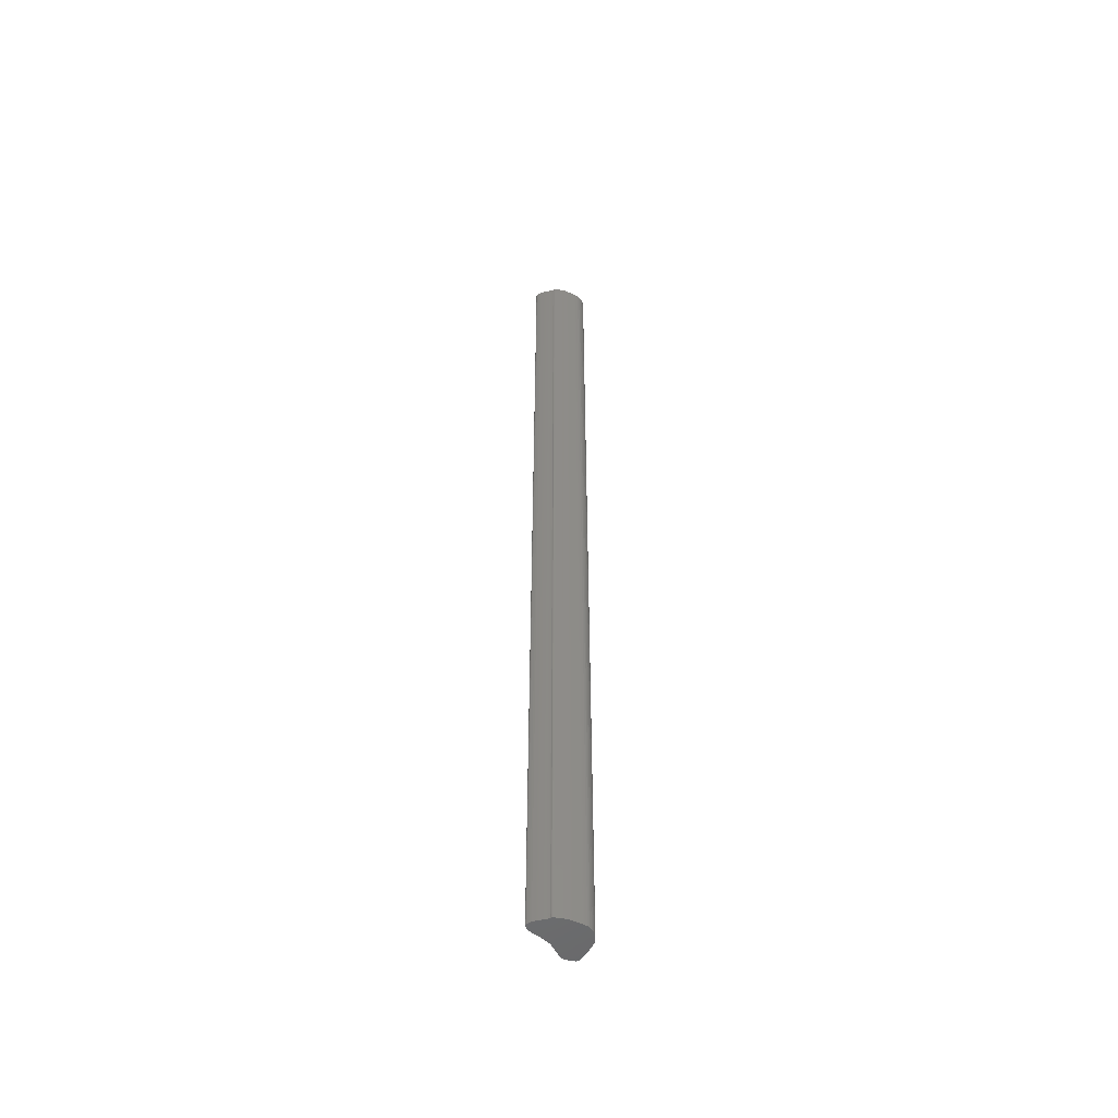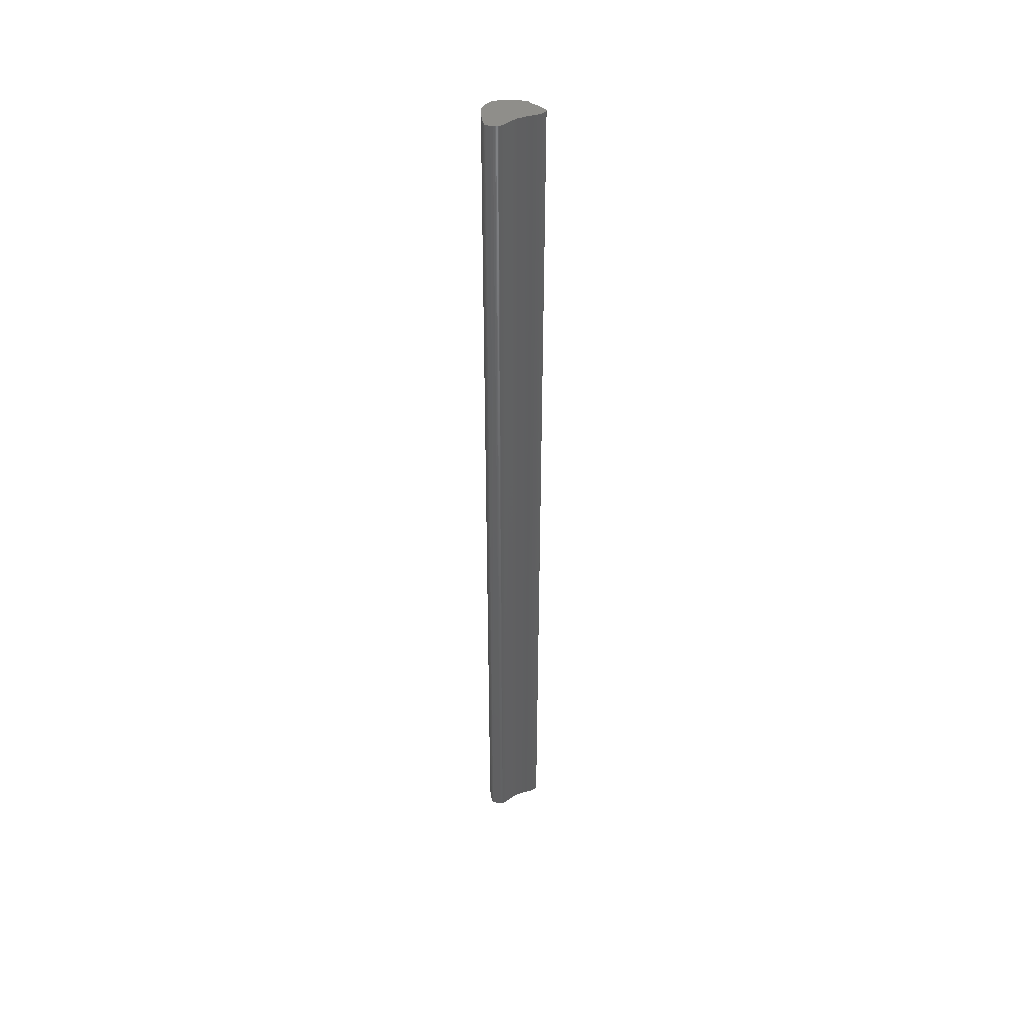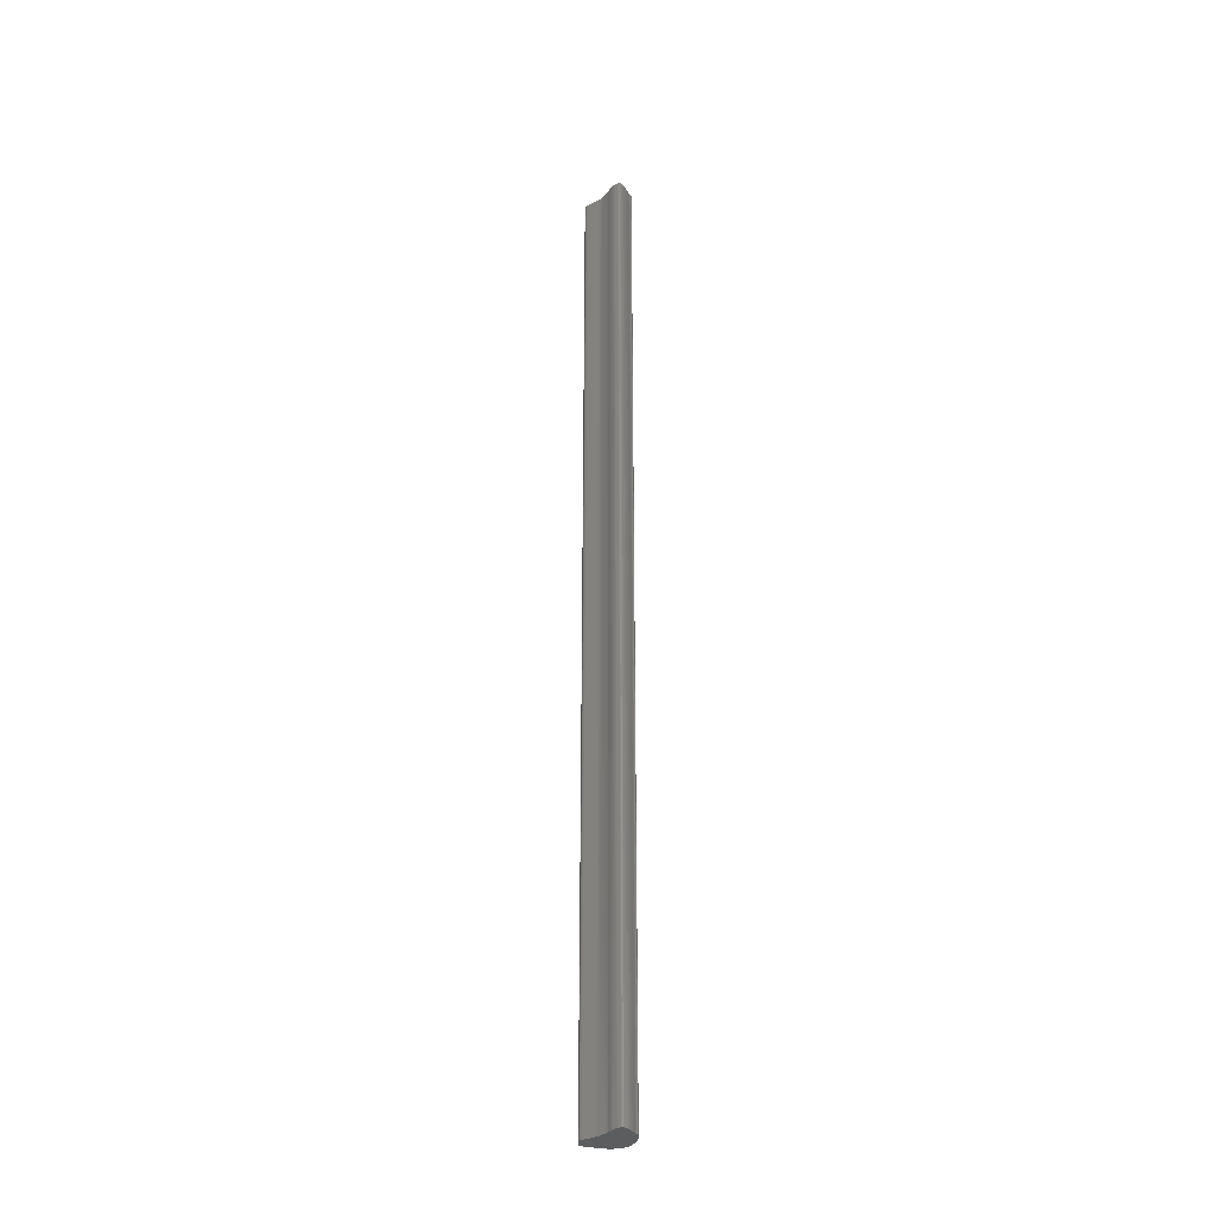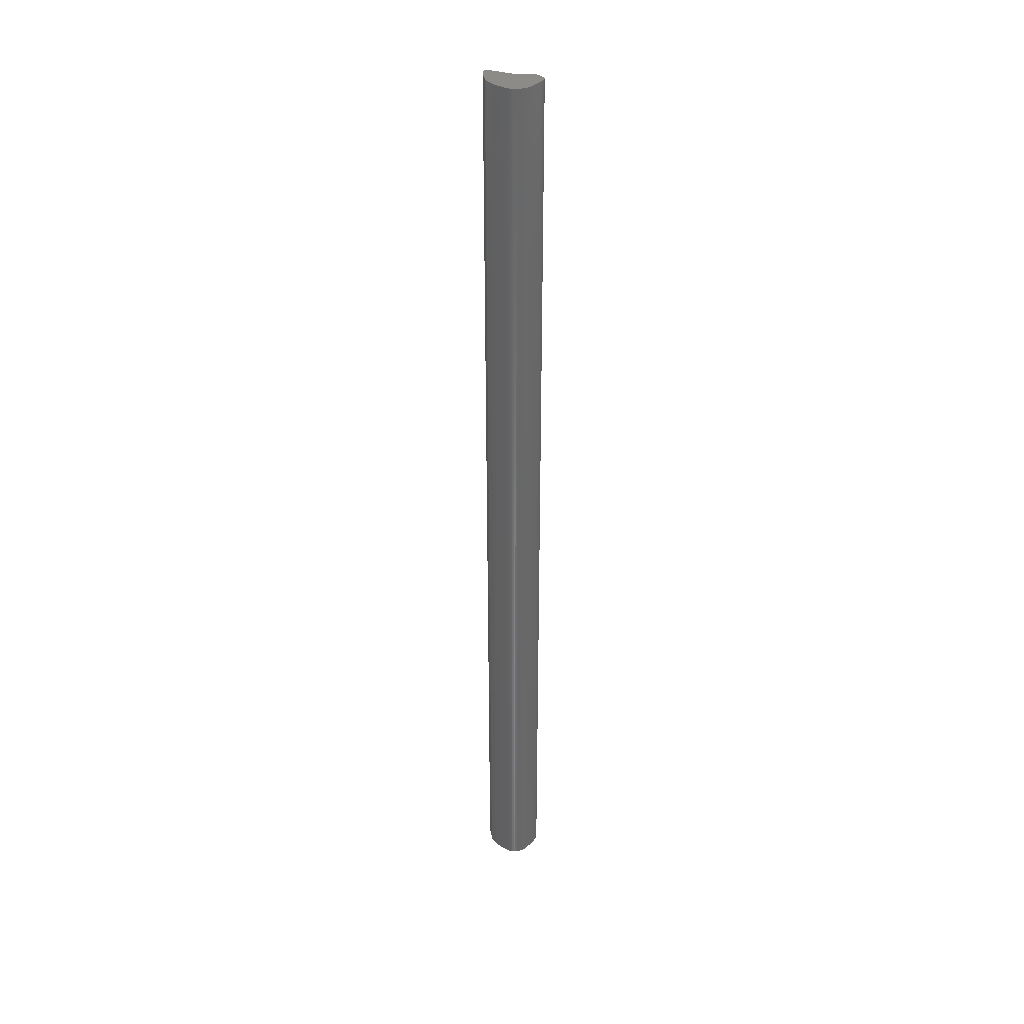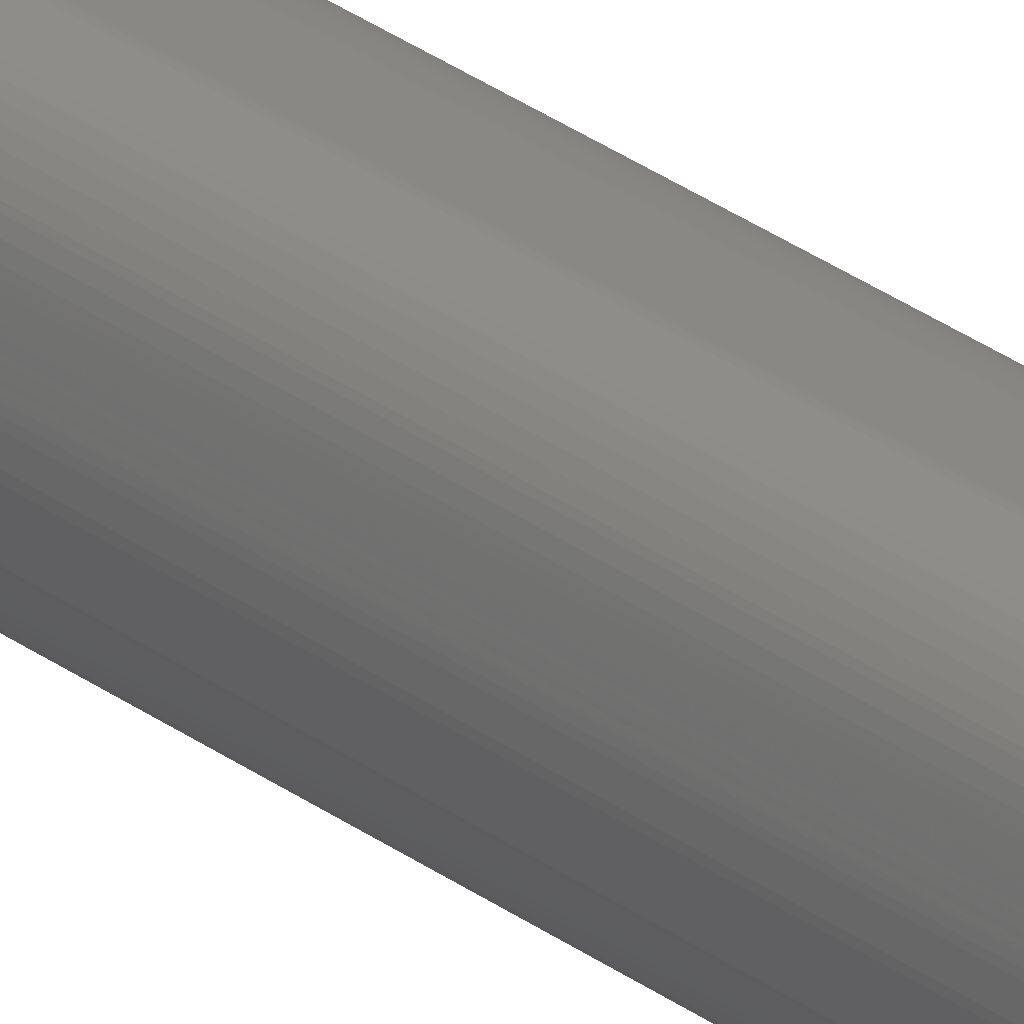
<metadata>
{"format":"stl","ext":"stl","renderer":"f3d","projection":"perspective","resolution":1024,"background":"white","views":[{"elev":-52.2,"azim":81.1,"up":"+Z"},{"elev":43.6,"azim":-76.3,"up":"+Z"},{"elev":-31.1,"azim":1.1,"up":"+Z"},{"elev":35.0,"azim":146.2,"up":"+Z"},{"elev":39.4,"azim":130.2,"up":"+Y"}]}
</metadata>
<code>
# stl→obj: 236 verts, 468 faces
v 0.006393 0.007689 0.15
v 0.006393 0.007689 0
v 0.006308 0.007803 0
v 0.006308 0.007803 0.15
v 0.00354 0.00877 0
v 0.002487 0.008458 0
v 0.002392 0.008427 0
v 0.001424 0.008083 0
v 0.001424 0.008083 0.15
v 0.002392 0.008427 0.15
v 0.003713 0.008814 0
v 0.00354 0.00877 0.15
v 0.003713 0.008814 0.15
v 0.002487 0.008458 0.15
v 0.000707 0.007754 0.15
v 0.000884 0.007845 0.15
v 0.000884 0.007845 0
v 0.000707 0.007754 0
v 0.000363 0.007547 0
v 0.000363 0.007547 0.15
v 0.00053 0.007654 0.15
v 0.00053 0.007654 0
v 0.004962 0.008668 0
v 0.004856 0.008694 0
v 0.004444 0.008779 0
v 0.004343 0.008797 0
v 0.004244 0.008813 0
v 0.004244 0.008813 0.15
v 0.004343 0.008797 0.15
v 0.004444 0.008779 0.15
v 0.004856 0.008694 0.15
v 0.004962 0.008668 0.15
v 0.005422 2.2e-05 0.15
v 0.005422 2.2e-05 0
v 0.005493 4e-06 0
v 0.005493 4e-06 0.15
v 8.3e-05 0.005883 0
v 5e-05 0.006201 0
v 2.6e-05 0.006531 0
v 0 0.007097 0
v 2.5e-05 0.007208 0
v 0.000101 0.007322 0
v 0.000217 0.007436 0
v 0.001052 0.007925 0
v 0.001199 0.00799 0
v 0.001317 0.00804 0
v 0.001396 0.008072 0
v 0.003874 0.008835 0
v 0.004052 0.008833 0
v 0.005186 0.008591 0
v 0.005422 0.008484 0
v 0.00566 0.00835 0
v 0.005893 0.00819 0
v 0.006112 0.008007 0
v 0.006543 0.007438 0
v 0.006673 0.007155 0
v 0.006734 0.007 0
v 0.006794 0.006837 0
v 0.006853 0.006666 0
v 0.006914 0.006485 0
v 0.006977 0.006296 0
v 0.007044 0.006098 0
v 0.00711 0.0059 0
v 0.00717 0.00571 0
v 0.007225 0.005524 0
v 0.007273 0.005341 0
v 0.007352 0.004973 0
v 0.007383 0.004783 0
v 0.007429 0.004381 0
v 0.007447 0.003279 0
v 0.00742 0.003053 0
v 0.0074 0.002987 0
v 0.007376 0.002943 0
v 0.007348 0.002914 0
v 0.007283 0.002866 0
v 0.000104 0.005739 0
v 0.000184 0.005413 0
v 0.000154 0.0055 0
v 0.000294 0.005253 0
v 0.000228 0.005336 0
v 0.000478 0.005075 0
v 0.000379 0.005165 0
v 0.000705 0.004894 0
v 0.000588 0.004984 0
v 0.002168 0.003879 0
v 0.007246 0.002832 0
v 0.002301 0.003779 0
v 0.007207 0.002782 0
v 0.002426 0.00368 0
v 0.007166 0.002709 0
v 0.007126 0.002623 0
v 0.00254 0.003584 0
v 0.002715 0.003408 0
v 0.007091 0.002543 0
v 0.007058 0.002465 0
v 0.002788 0.003317 0
v 0.002971 0.003086 0
v 0.007028 0.002389 0
v 0.006998 0.002312 0
v 0.003185 0.002806 0
v 0.00341 0.002497 0
v 0.006968 0.002232 0
v 0.006936 0.002148 0
v 0.006901 0.002058 0
v 0.006862 0.001959 0
v 0.006819 0.00185 0
v 0.006769 0.001729 0
v 0.006712 0.001595 0
v 0.006651 0.001455 0
v 0.006589 0.001319 0
v 0.006526 0.001187 0
v 0.006259 0.000699 0
v 0.006113 0.00048 0
v 0.005873 0.000183 0
v 0.00579 0.000103 0
v 0.005711 4.8e-05 0
v 0.005636 1.5e-05 0
v 0.005564 1e-06 0
v 0.005352 5.2e-05 0
v 0.005281 9.1e-05 0
v 0.005207 0.000138 0
v 0.005131 0.00019 0
v 0.00505 0.000243 0
v 0.004965 0.000297 0
v 0.004876 0.00036 0
v 0.00352 0.002339 0
v 0.004783 0.000441 0
v 0.004591 0.000647 0
v 0.004494 0.000768 0
v 0.004398 0.000898 0
v 0.004303 0.001035 0
v 0.004211 0.001176 0
v 0.004038 0.001463 0
v 0.003811 0.00188 0
v 0.003625 0.002181 0
v 0.003723 0.002028 0
v 0.005422 0.008484 0.15
v 0.00566 0.00835 0.15
v 0.00742 0.003053 0.15
v 0.007447 0.003279 0.15
v 0.00254 0.003584 0.15
v 0.002426 0.00368 0.15
v 0.002301 0.003779 0.15
v 0.002168 0.003879 0.15
v 0.000379 0.005165 0.15
v 0.000478 0.005075 0.15
v 0.000705 0.004894 0.15
v 0.000588 0.004984 0.15
v 0.007246 0.002832 0.15
v 0.007283 0.002866 0.15
v 0.007348 0.002914 0.15
v 0.007376 0.002943 0.15
v 0.004211 0.001176 0.15
v 0.004038 0.001463 0.15
v 0.003811 0.00188 0.15
v 0.003625 0.002181 0.15
v 0.003723 0.002028 0.15
v 0.006589 0.001319 0.15
v 0.006651 0.001455 0.15
v 0.006712 0.001595 0.15
v 0.006769 0.001729 0.15
v 0.006819 0.00185 0.15
v 0.006862 0.001959 0.15
v 0.006901 0.002058 0.15
v 0.006936 0.002148 0.15
v 0.006968 0.002232 0.15
v 0.006998 0.002312 0.15
v 0.006526 0.001187 0.15
v 0.006113 0.00048 0.15
v 0.006259 0.000699 0.15
v 0.00579 0.000103 0.15
v 0.005873 0.000183 0.15
v 0.005636 1.5e-05 0.15
v 0.005711 4.8e-05 0.15
v 0.005564 1e-06 0.15
v 0.005352 5.2e-05 0.15
v 0.005207 0.000138 0.15
v 0.005281 9.1e-05 0.15
v 0.005131 0.00019 0.15
v 0.007028 0.002389 0.15
v 0.004876 0.00036 0.15
v 0.004965 0.000297 0.15
v 0.00505 0.000243 0.15
v 0.007058 0.002465 0.15
v 0.004591 0.000647 0.15
v 0.004783 0.000441 0.15
v 0.004398 0.000898 0.15
v 0.004494 0.000768 0.15
v 0.004303 0.001035 0.15
v 0.007091 0.002543 0.15
v 0.007126 0.002623 0.15
v 0.007166 0.002709 0.15
v 0.00352 0.002339 0.15
v 0.007207 0.002782 0.15
v 0.00341 0.002497 0.15
v 0.0074 0.002987 0.15
v 0.007429 0.004381 0.15
v 0.007383 0.004783 0.15
v 0.007352 0.004973 0.15
v 0.007273 0.005341 0.15
v 0.007225 0.005524 0.15
v 0.00717 0.00571 0.15
v 0.00711 0.0059 0.15
v 0.007044 0.006098 0.15
v 0.006977 0.006296 0.15
v 0.006914 0.006485 0.15
v 0.006853 0.006666 0.15
v 0.003185 0.002806 0.15
v 0.006794 0.006837 0.15
v 0.006734 0.007 0.15
v 0.006673 0.007155 0.15
v 0.006543 0.007438 0.15
v 0.006112 0.008007 0.15
v 0.005893 0.00819 0.15
v 0.005186 0.008591 0.15
v 0.004052 0.008833 0.15
v 0.003874 0.008835 0.15
v 0.001396 0.008072 0.15
v 0.001317 0.00804 0.15
v 0.001199 0.00799 0.15
v 0.001052 0.007925 0.15
v 0.000217 0.007436 0.15
v 0.000101 0.007322 0.15
v 2.5e-05 0.007208 0.15
v 0 0.007097 0.15
v 2.6e-05 0.006531 0.15
v 5e-05 0.006201 0.15
v 8.3e-05 0.005883 0.15
v 0.000104 0.005739 0.15
v 0.000154 0.0055 0.15
v 0.000184 0.005413 0.15
v 0.000228 0.005336 0.15
v 0.000294 0.005253 0.15
v 0.002971 0.003086 0.15
v 0.002788 0.003317 0.15
v 0.002715 0.003408 0.15
f 1 2 3
f 1 3 4
f 5 6 7
f 7 8 9
f 7 9 10
f 11 5 7
f 12 13 11
f 7 10 14
f 14 12 11
f 7 14 11
f 15 16 17
f 15 17 18
f 19 20 21
f 21 15 18
f 22 19 21
f 18 22 21
f 23 24 25
f 25 26 27
f 27 28 29
f 27 29 30
f 23 25 27
f 31 32 23
f 27 30 31
f 27 31 23
f 33 34 35
f 33 35 36
f 37 38 39
f 39 40 41
f 41 42 43
f 43 19 22
f 22 18 17
f 17 44 45
f 45 46 47
f 47 8 7
f 7 6 5
f 5 11 48
f 48 49 27
f 27 26 25
f 25 24 23
f 23 50 51
f 51 52 53
f 53 54 3
f 3 2 55
f 55 56 57
f 57 58 59
f 59 60 61
f 61 62 63
f 63 64 65
f 65 66 67
f 67 68 69
f 69 70 71
f 71 72 73
f 73 74 75
f 71 73 75
f 67 69 71
f 63 65 67
f 59 61 63
f 55 57 59
f 53 3 55
f 23 51 53
f 27 25 23
f 5 48 27
f 47 7 5
f 17 45 47
f 43 22 17
f 39 41 43
f 76 37 39
f 77 78 76
f 79 80 77
f 81 82 79
f 83 84 81
f 85 83 81
f 81 79 77
f 77 76 39
f 39 43 17
f 17 47 5
f 5 27 23
f 23 53 55
f 55 59 63
f 63 67 71
f 71 75 86
f 63 71 86
f 23 55 63
f 17 5 23
f 77 39 17
f 85 81 77
f 87 85 77
f 77 17 23
f 23 63 86
f 23 86 88
f 87 77 23
f 89 87 23
f 23 88 90
f 23 90 91
f 92 89 23
f 93 92 23
f 23 91 94
f 23 94 95
f 96 93 23
f 97 96 23
f 23 95 98
f 23 98 99
f 100 97 23
f 101 100 23
f 23 99 102
f 102 103 104
f 104 105 106
f 106 107 108
f 108 109 110
f 110 111 112
f 112 113 114
f 114 115 116
f 116 117 118
f 118 35 34
f 34 119 120
f 120 121 122
f 123 124 125
f 120 122 123
f 118 34 120
f 114 116 118
f 110 112 114
f 106 108 110
f 102 104 106
f 101 23 102
f 126 101 102
f 102 106 110
f 110 114 118
f 118 120 123
f 123 125 127
f 127 128 129
f 129 130 131
f 131 132 133
f 131 133 134
f 127 129 131
f 118 123 127
f 102 110 118
f 135 126 102
f 136 135 102
f 102 118 127
f 127 131 134
f 134 136 102
f 102 127 134
f 52 51 137
f 52 137 138
f 139 71 70
f 139 70 140
f 89 92 141
f 89 141 142
f 87 89 142
f 87 142 143
f 84 83 85
f 85 87 143
f 85 143 144
f 81 84 85
f 145 82 81
f 146 145 81
f 81 85 144
f 81 144 147
f 148 146 81
f 147 148 81
f 149 86 75
f 149 75 150
f 151 74 73
f 151 73 152
f 133 132 153
f 133 153 154
f 134 133 154
f 134 154 155
f 156 135 136
f 136 134 155
f 157 156 136
f 155 157 136
f 158 159 160
f 160 161 162
f 162 163 164
f 164 165 166
f 164 166 167
f 160 162 164
f 168 158 160
f 169 170 168
f 171 172 169
f 173 174 171
f 36 175 173
f 176 33 36
f 177 178 176
f 179 177 176
f 176 36 173
f 173 171 169
f 169 168 160
f 160 164 167
f 160 167 180
f 173 169 160
f 179 176 173
f 181 182 183
f 183 179 173
f 173 160 180
f 173 180 184
f 181 183 173
f 185 186 181
f 187 188 185
f 153 189 187
f 155 154 153
f 155 153 187
f 187 185 181
f 181 173 184
f 181 184 190
f 155 187 181
f 157 155 181
f 181 190 191
f 181 191 192
f 156 157 181
f 193 156 181
f 181 192 194
f 181 194 149
f 193 181 149
f 150 151 152
f 193 149 150
f 195 193 150
f 150 152 196
f 196 139 140
f 140 197 198
f 198 199 200
f 200 201 202
f 202 203 204
f 205 206 207
f 202 204 205
f 198 200 202
f 196 140 198
f 195 150 196
f 208 195 196
f 196 198 202
f 202 205 207
f 207 209 210
f 210 211 212
f 212 1 4
f 4 213 214
f 214 138 137
f 137 215 32
f 32 31 30
f 30 29 28
f 28 216 217
f 217 13 12
f 12 14 10
f 10 9 218
f 218 219 220
f 220 221 16
f 16 15 21
f 21 20 222
f 222 223 224
f 224 225 226
f 226 227 228
f 228 229 230
f 230 231 232
f 232 233 145
f 145 146 148
f 148 147 144
f 145 148 144
f 230 232 145
f 226 228 230
f 222 224 226
f 16 21 222
f 218 220 16
f 12 10 218
f 28 217 12
f 32 30 28
f 214 137 32
f 212 4 214
f 207 210 212
f 196 202 207
f 234 208 196
f 235 234 196
f 196 207 212
f 212 214 32
f 32 28 12
f 12 218 16
f 16 222 226
f 226 230 145
f 226 145 144
f 12 16 226
f 212 32 12
f 235 196 212
f 236 235 212
f 212 12 226
f 226 144 143
f 226 143 142
f 236 212 226
f 226 142 141
f 226 141 236
f 192 90 88
f 192 88 194
f 196 72 71
f 196 71 139
f 223 42 41
f 223 41 224
f 126 135 156
f 126 156 193
f 101 126 193
f 101 193 195
f 100 101 195
f 100 195 208
f 97 100 208
f 97 208 234
f 236 93 96
f 96 97 234
f 235 236 96
f 234 235 96
f 141 92 93
f 141 93 236
f 217 48 11
f 217 11 13
f 171 115 114
f 171 114 172
f 28 27 49
f 28 49 216
f 50 23 32
f 50 32 215
f 232 80 79
f 232 79 233
f 114 113 169
f 114 169 172
f 69 197 140
f 69 140 70
f 112 111 168
f 112 168 170
f 229 76 78
f 229 78 230
f 91 90 192
f 91 192 191
f 94 91 191
f 94 191 190
f 95 94 190
f 95 190 184
f 98 95 184
f 98 184 180
f 99 98 180
f 99 180 167
f 102 99 167
f 102 167 166
f 103 102 166
f 103 166 165
f 104 103 165
f 104 165 164
f 105 104 164
f 105 164 163
f 106 105 163
f 106 163 162
f 107 106 162
f 107 162 161
f 108 107 161
f 108 161 160
f 109 108 160
f 109 160 159
f 168 111 110
f 110 109 159
f 158 168 110
f 159 158 110
f 36 35 118
f 36 118 175
f 173 117 116
f 173 116 174
f 169 113 112
f 169 112 170
f 231 77 80
f 231 80 232
f 175 118 117
f 175 117 173
f 20 19 43
f 20 43 222
f 56 55 212
f 56 212 211
f 2 1 212
f 2 212 55
f 174 116 115
f 174 115 171
f 39 38 37
f 37 76 229
f 37 229 228
f 40 39 37
f 226 225 40
f 37 228 227
f 227 226 40
f 37 227 40
f 176 119 34
f 176 34 33
f 57 56 211
f 57 211 210
f 58 57 210
f 58 210 209
f 59 58 209
f 59 209 207
f 62 61 60
f 60 59 207
f 60 207 206
f 62 60 206
f 62 206 205
f 63 62 205
f 63 205 204
f 64 63 204
f 64 204 203
f 200 66 65
f 65 64 203
f 65 203 202
f 201 200 65
f 202 201 65
f 222 43 42
f 222 42 223
f 137 51 50
f 137 50 215
f 185 128 127
f 185 127 186
f 68 67 66
f 66 200 199
f 198 197 69
f 66 199 198
f 69 68 66
f 66 198 69
f 54 53 214
f 54 214 213
f 152 73 72
f 152 72 196
f 120 119 176
f 120 176 178
f 121 120 178
f 121 178 177
f 122 121 177
f 122 177 179
f 123 122 179
f 123 179 183
f 181 125 124
f 124 123 183
f 182 181 124
f 183 182 124
f 233 79 82
f 233 82 145
f 54 213 4
f 54 4 3
f 216 49 48
f 216 48 217
f 224 41 40
f 224 40 225
f 194 88 86
f 194 86 149
f 44 17 16
f 44 16 221
f 45 44 221
f 45 221 220
f 46 45 220
f 46 220 219
f 9 8 47
f 47 46 219
f 218 9 47
f 219 218 47
f 214 53 52
f 214 52 138
f 129 128 185
f 129 185 188
f 130 129 188
f 130 188 187
f 153 132 131
f 131 130 187
f 189 153 131
f 187 189 131
f 74 151 150
f 74 150 75
f 186 127 125
f 186 125 181
f 230 78 77
f 230 77 231

</code>
